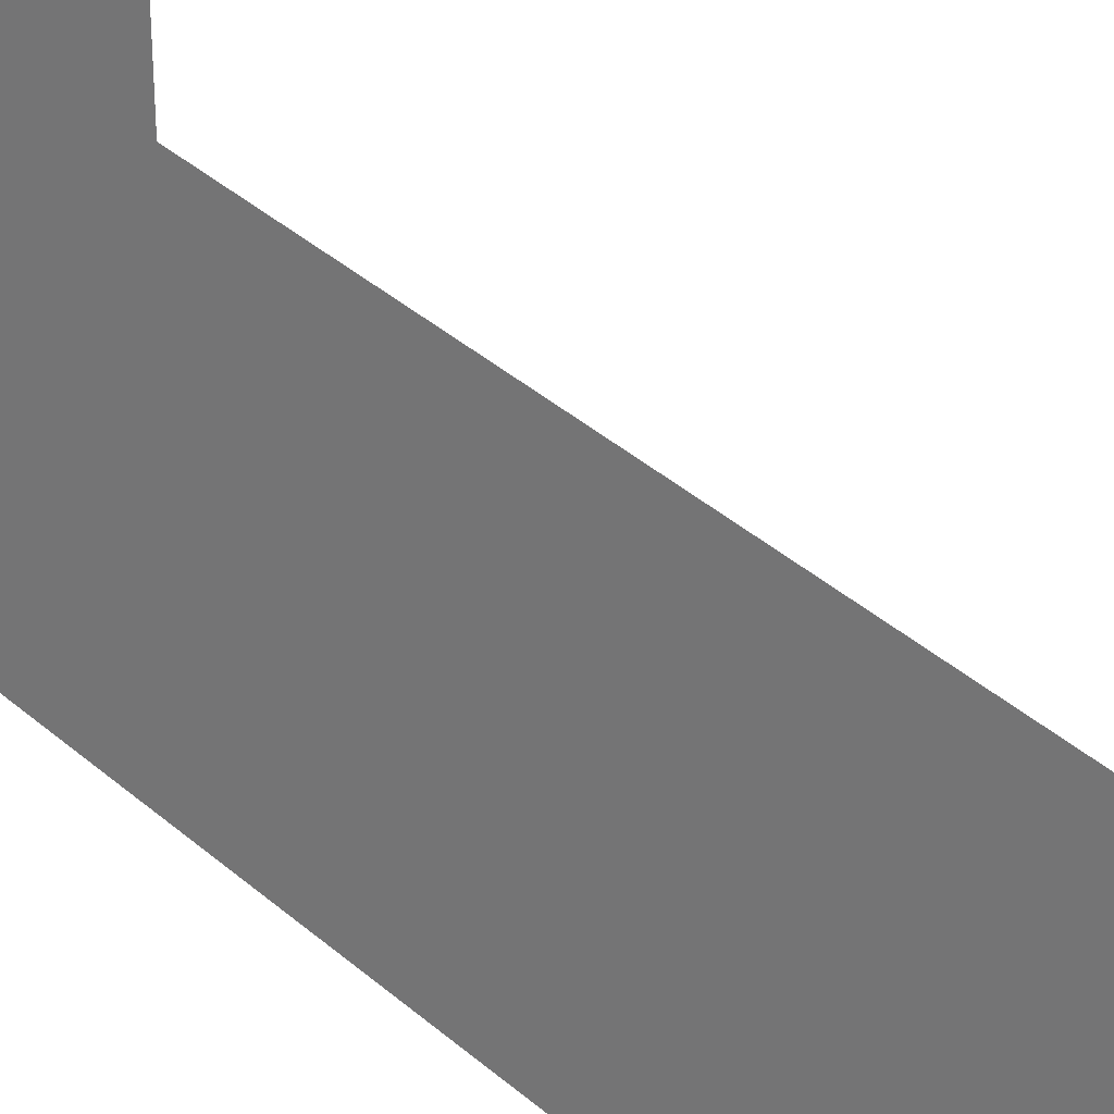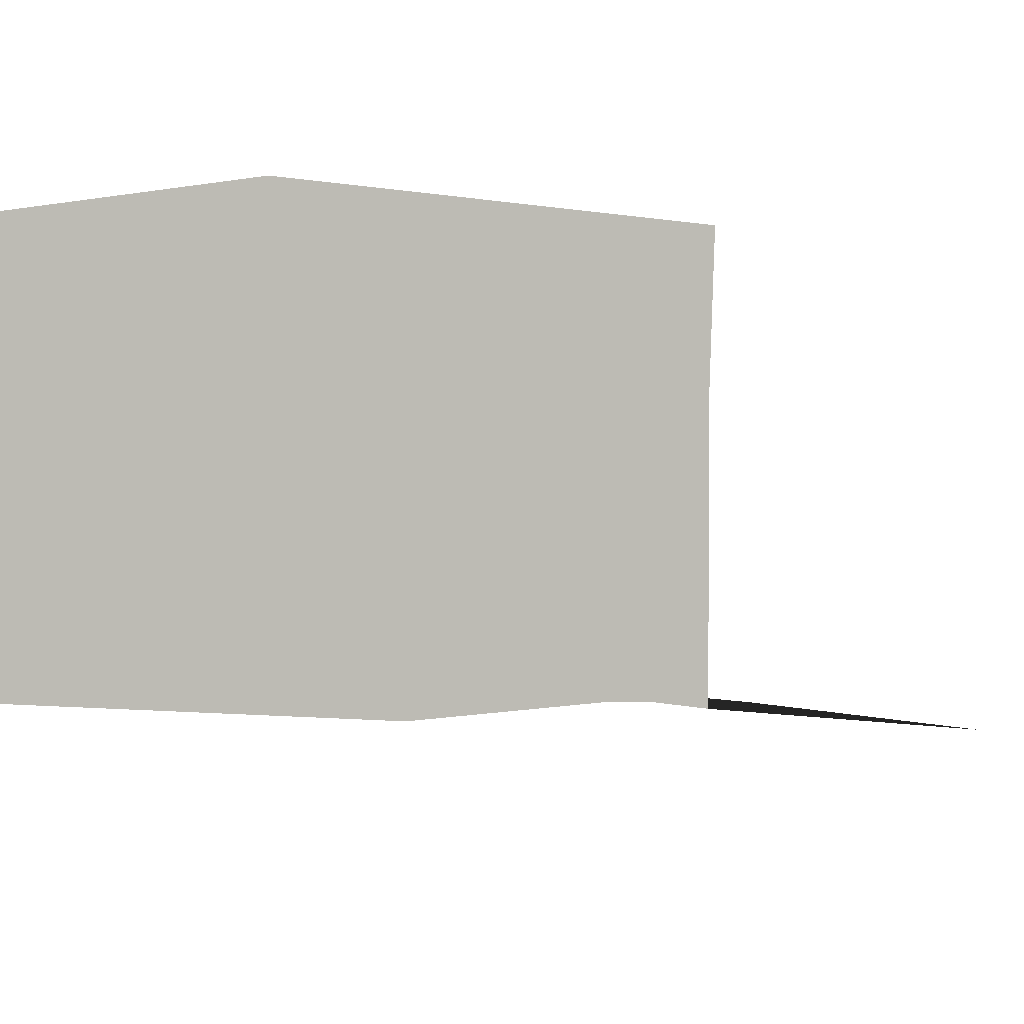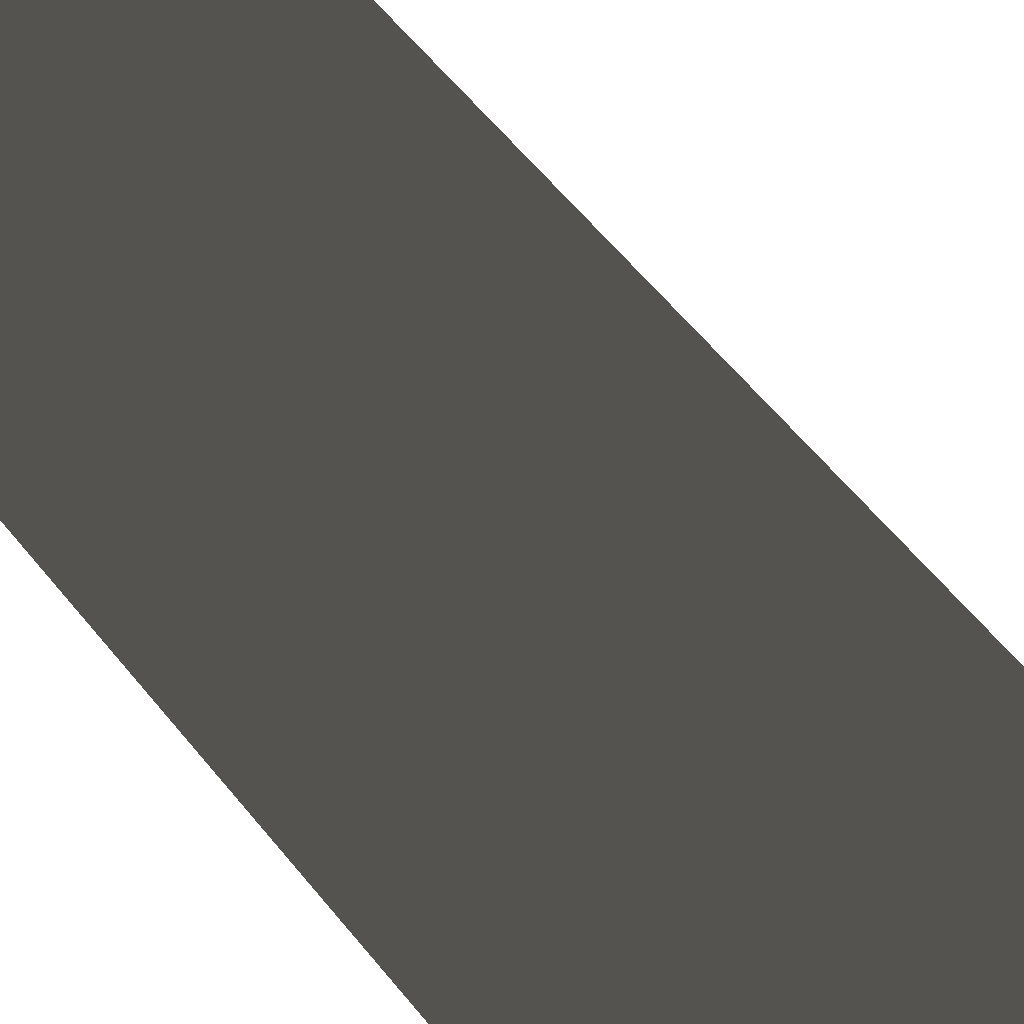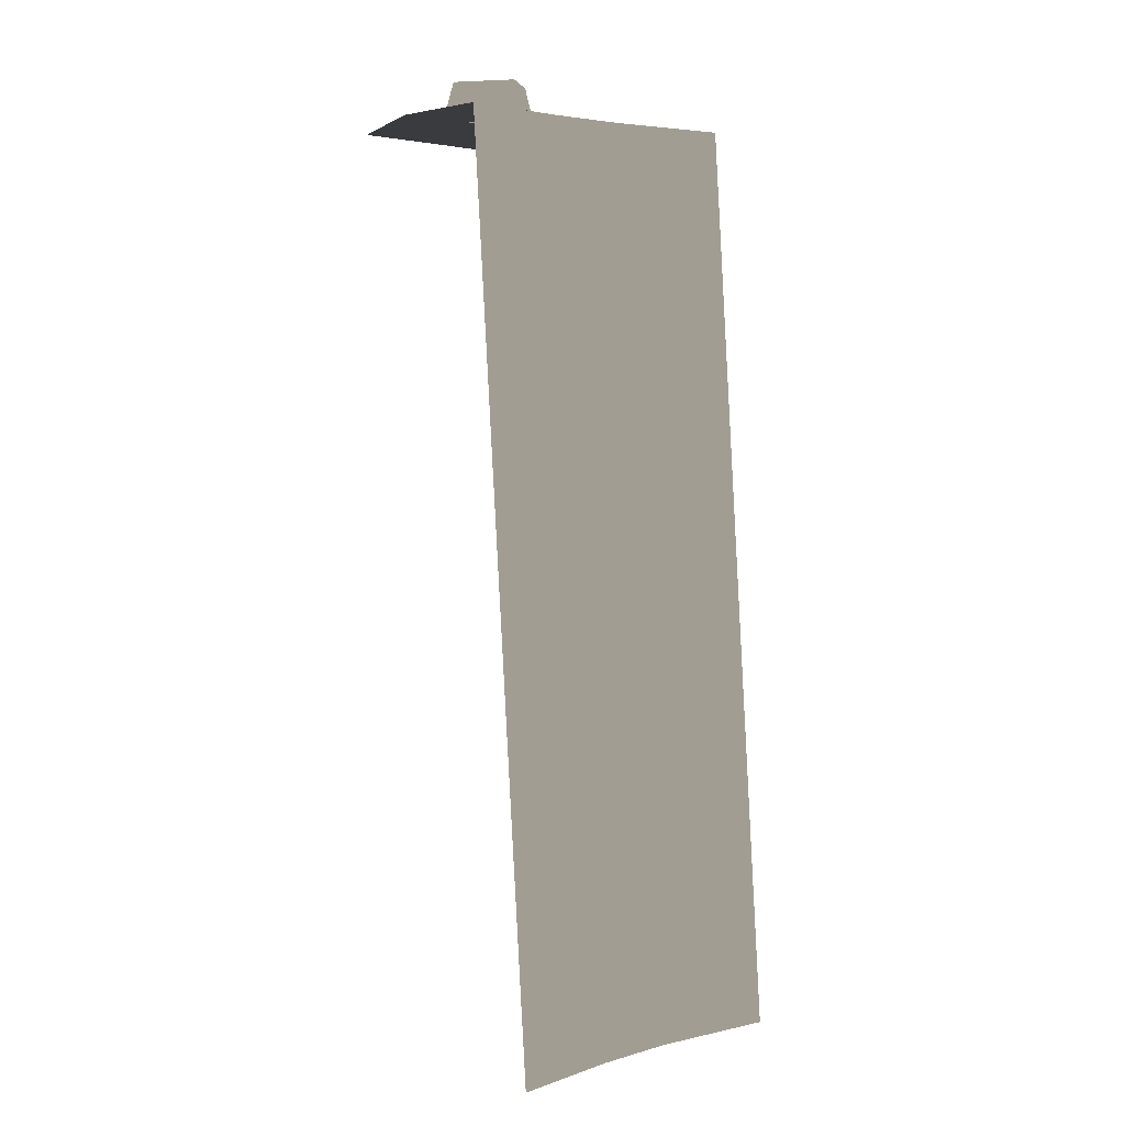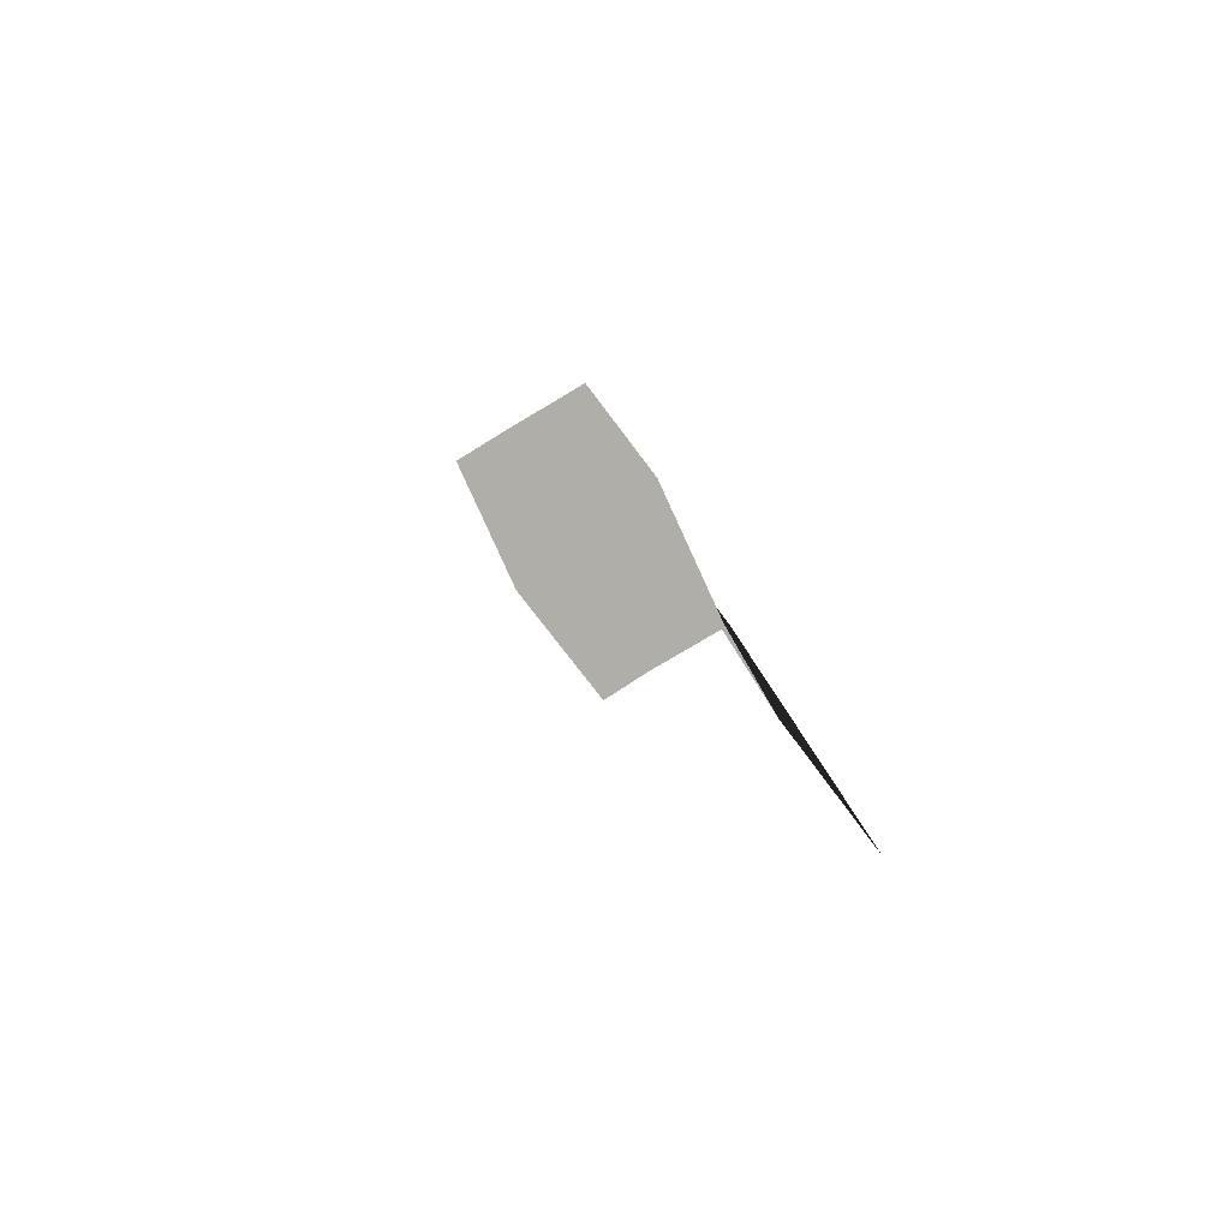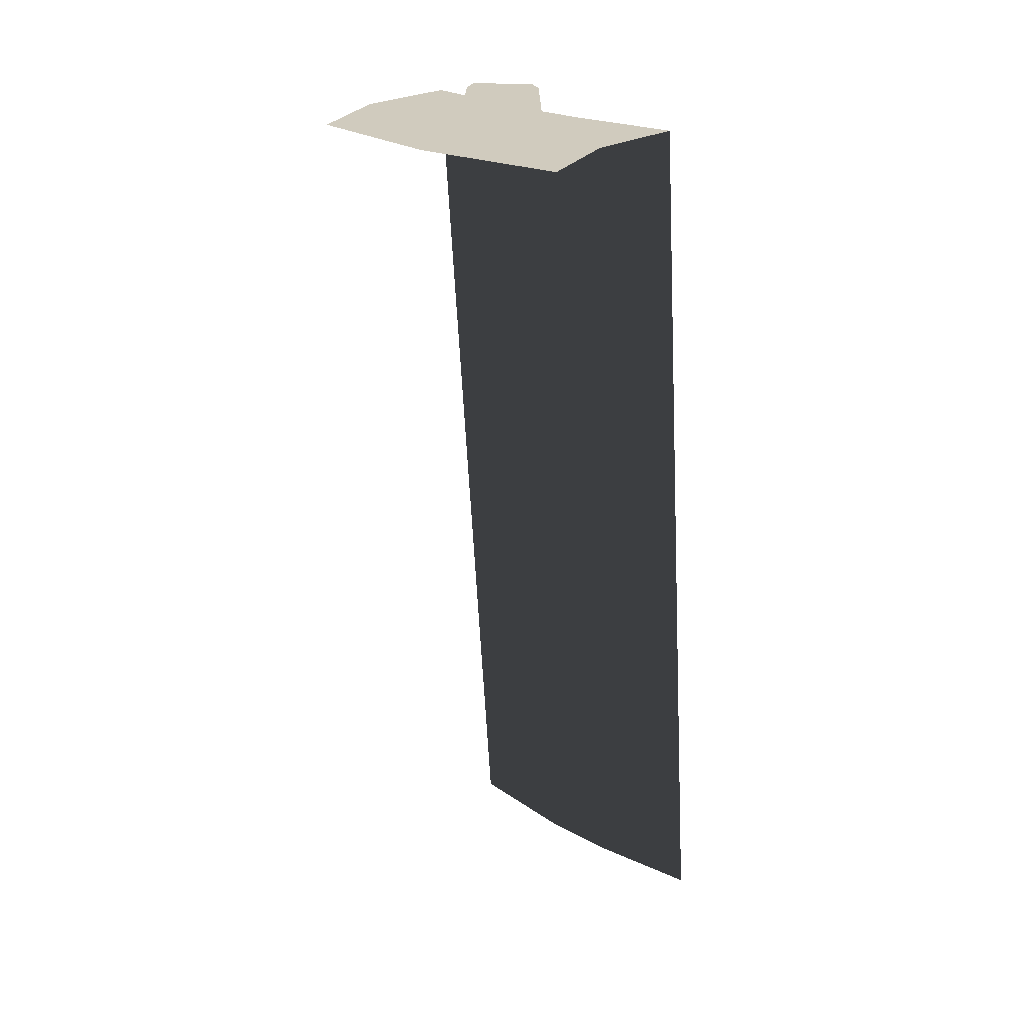
<metadata>
{"format":"obj","ext":"obj","renderer":"f3d","projection":"perspective","resolution":1024,"background":"white","views":[{"elev":35.8,"azim":-44.7,"up":"+Z"},{"elev":1.4,"azim":-168.3,"up":"+Z"},{"elev":63.0,"azim":142.0,"up":"+Z"},{"elev":4.7,"azim":138.5,"up":"+Y"},{"elev":-77.5,"azim":120.7,"up":"+Y"},{"elev":23.4,"azim":43.2,"up":"+Y"}]}
</metadata>
<code>
g wall_diff1
v -0.5035 0.0427 0.003469
v -0.5035 -2.85 -0.2253
v -0.1012 -2.85 -0.1828
v -0.1012 0.0427 0.04595
v -0.5035 0.04051 0.3361
v 0.1491 -2.85 -0.1867
v -0 0.04051 0.3954
v 0.1491 0.0427 0.042
v 0.5035 -2.85 -0.2253
v 0.5035 0.04051 0.3361
v 0.5035 0.0427 0.003469
v 0.1675 0.1638 0.2401
v 0.166 0.04005 0.212
v 0.2945 0.04018 0.3921
v 0.2671 0.1701 0.3935
v 0.292 0.04002 0.4208
v 0.1128 0.1702 0.5108
v 0.1262 0.04002 0.5458
v 0.1002 0.04012 0.5434
v -0.003737 0.1637 0.3811
v -0.02554 0.0402 0.3688
v 0.14 0.03978 0.2095
v 0.166 0.04005 0.212
v 0.1675 0.1638 0.2401
v 0.1444 0.1735 0.2449
v 0.2671 0.1701 0.3935
v -0.02323 0.03978 0.3401
v 0.002576 0.1735 0.3587
v 0.1128 0.1702 0.5108
v -0.003737 0.1637 0.3811
v -0.02554 0.0402 0.3688
v -0.5035 3.276e-07 0.529
v -0.5035 0.04051 0.3361
v -0 0.04051 0.3954
v -0 3.372e-07 0.5884
v 0.5035 3.276e-07 0.529
v 0.5035 0.04051 0.3361
g wall_diff1_0
f 3 2 1
f 4 3 1
f 1 5 4
f 6 3 4
f 5 7 4
f 8 6 4
f 8 4 7
f 9 6 8
f 10 8 7
f 11 9 8
f 10 11 8
f 14 13 12
f 14 12 15
f 16 14 15
f 16 15 17
f 17 18 16
f 18 17 19
f 20 19 17
f 21 19 20
f 24 23 22
f 22 25 24
f 24 25 26
f 25 22 27
f 26 25 28
f 27 28 25
f 28 29 26
f 30 29 28
f 27 30 28
f 27 31 30
f 34 33 32
f 35 34 32
f 34 35 36
f 37 34 36

</code>
